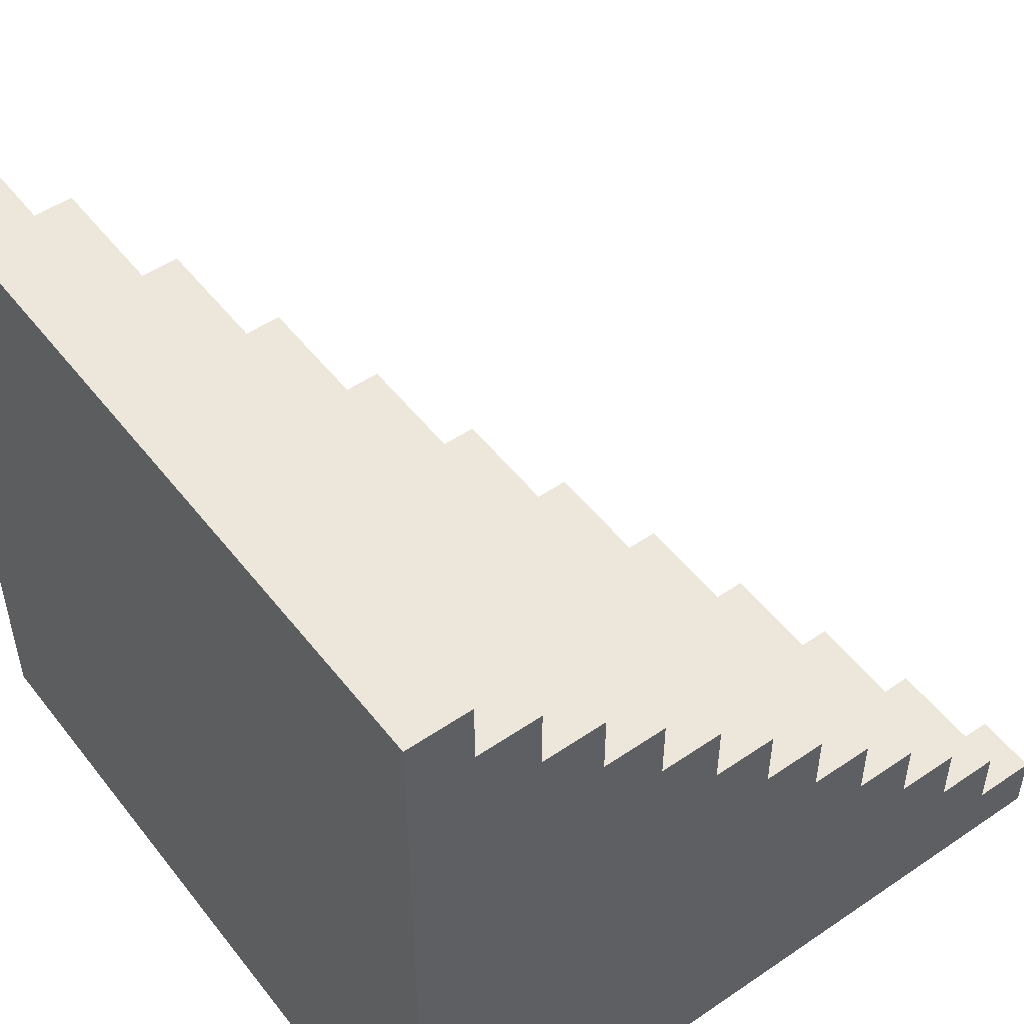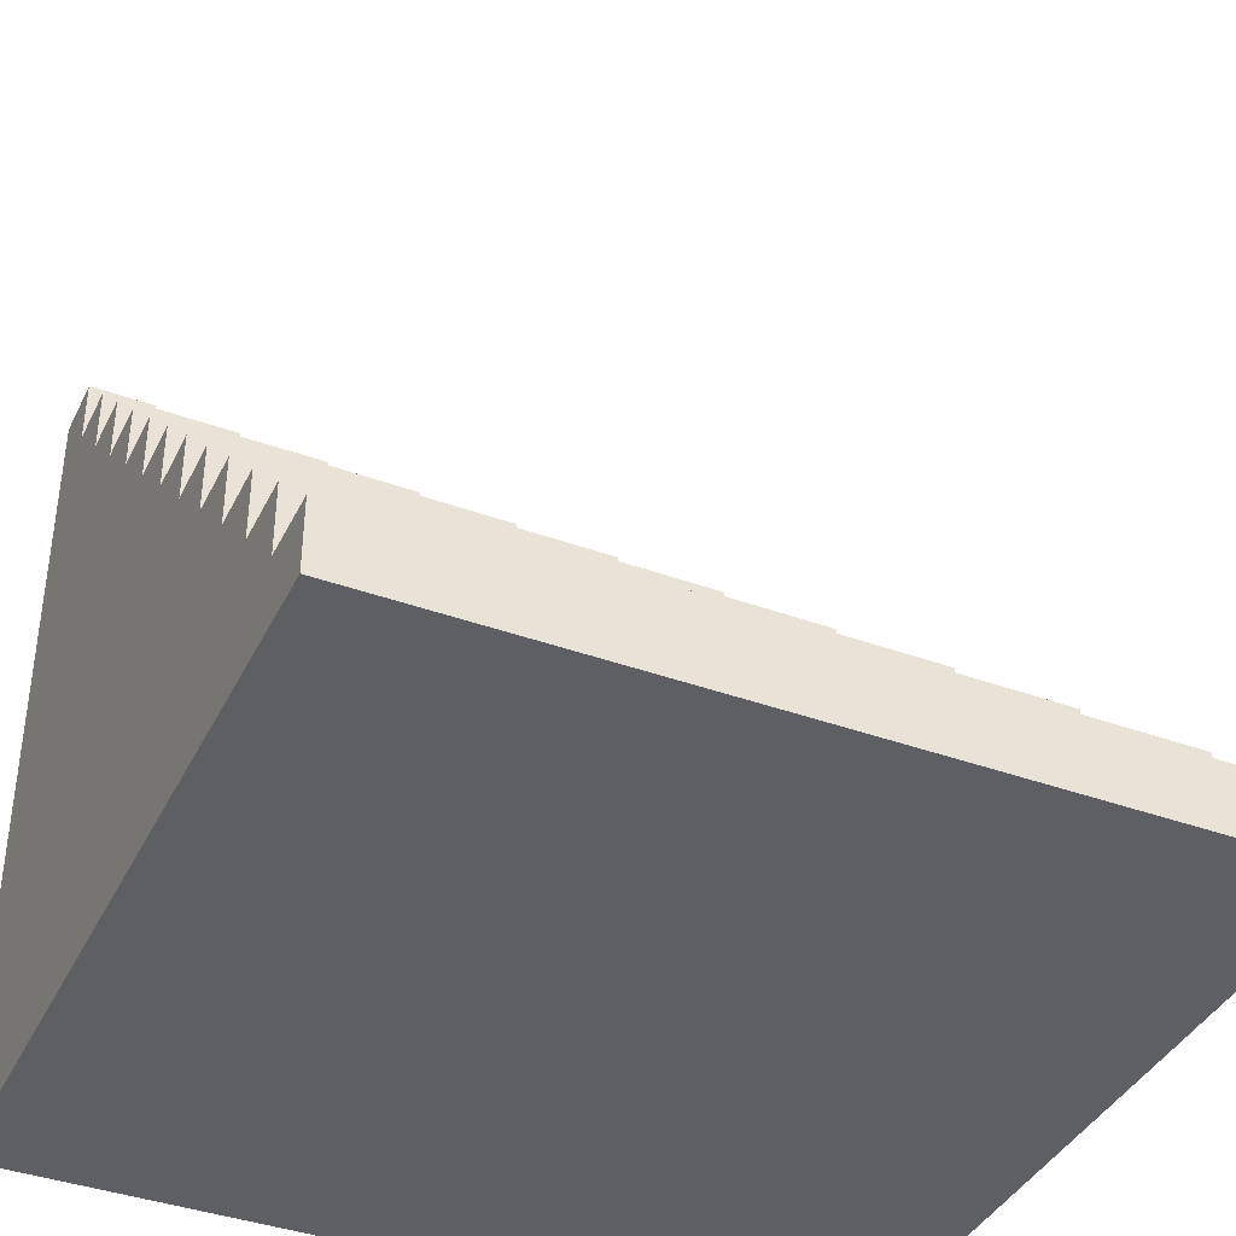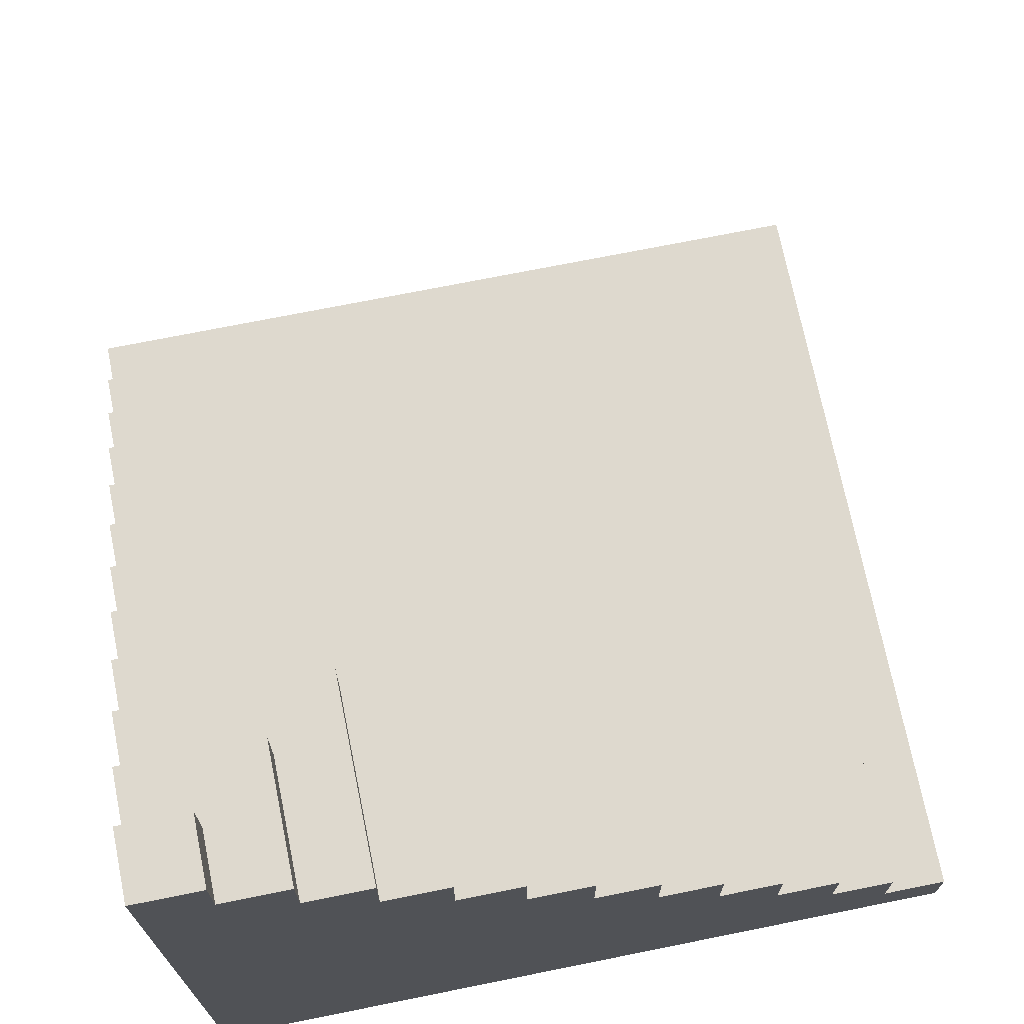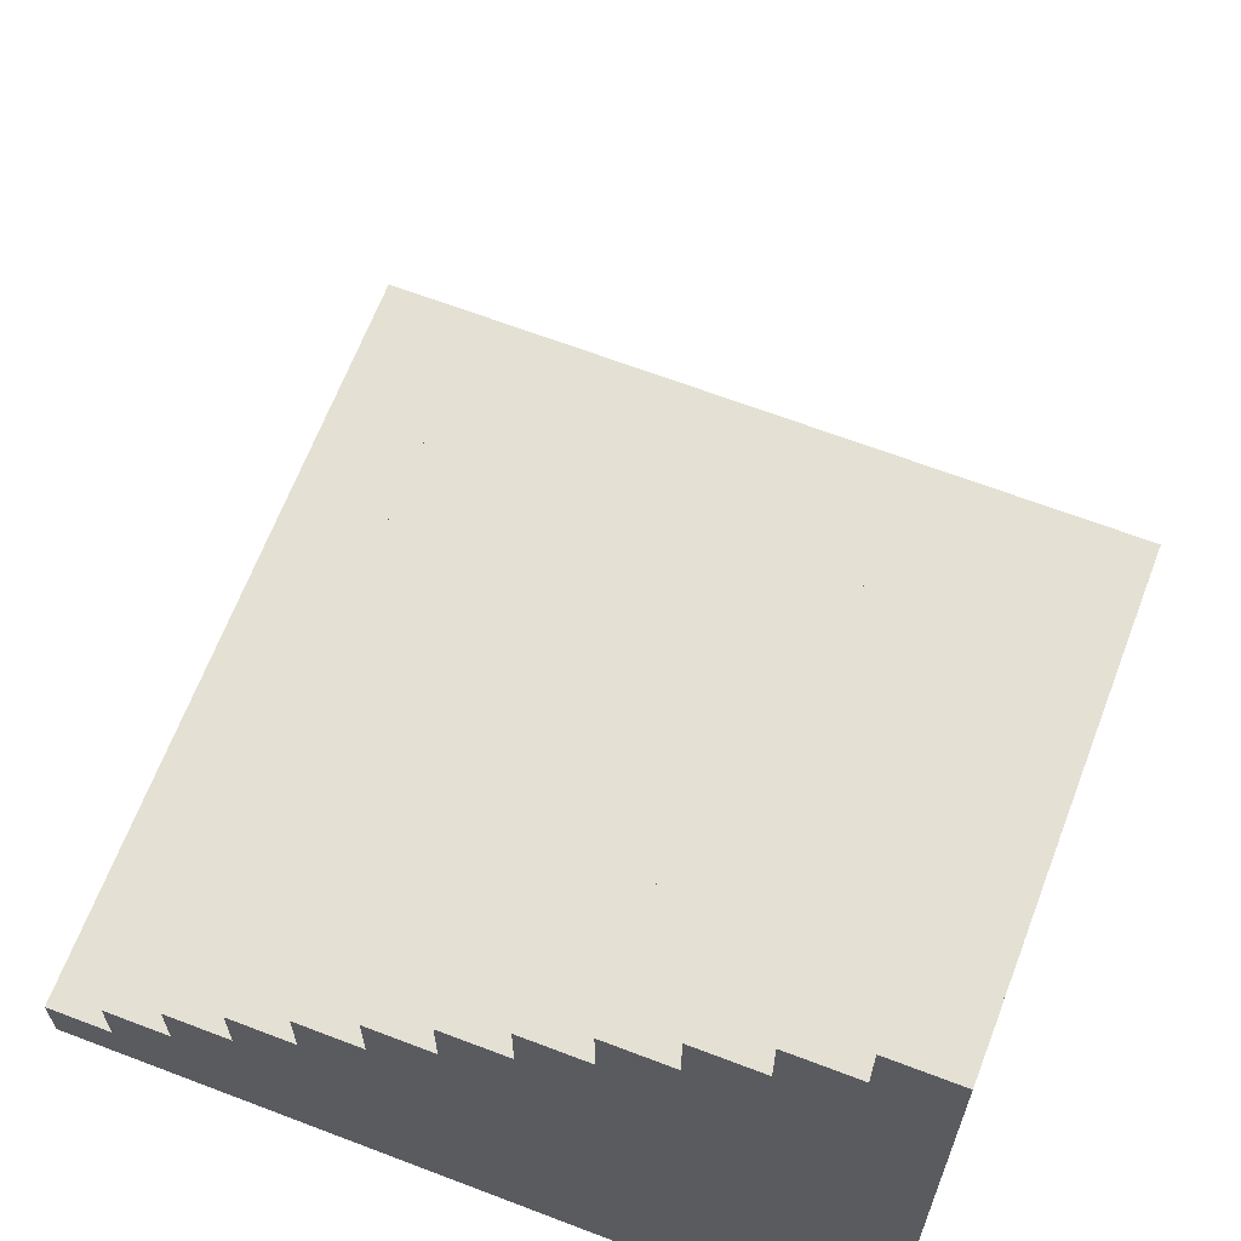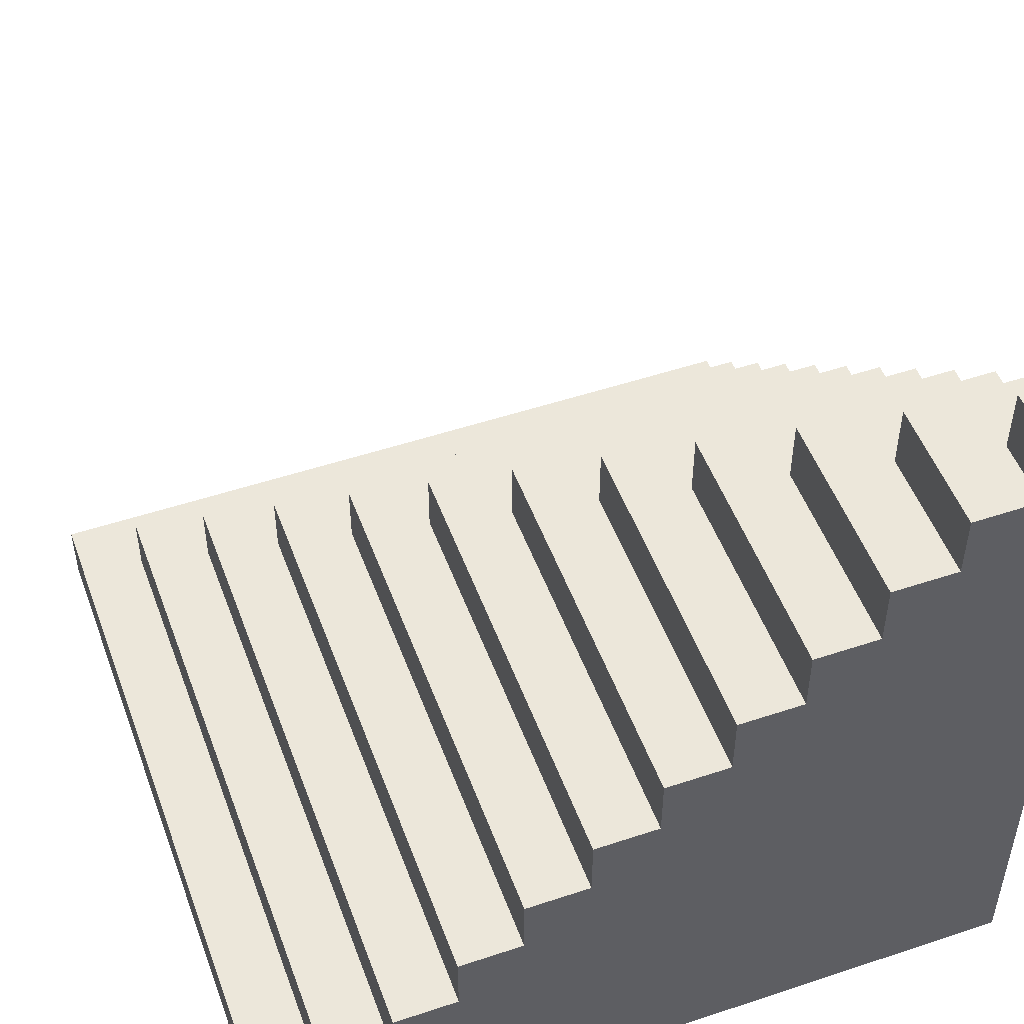
<metadata>
{"format":"obj","ext":"obj","renderer":"f3d","projection":"perspective","resolution":1024,"background":"white","views":[{"elev":50.9,"azim":53.4,"up":"+Z"},{"elev":-39.5,"azim":-114.3,"up":"+Y"},{"elev":71.4,"azim":168.6,"up":"+Y"},{"elev":65.7,"azim":111.0,"up":"+Y"},{"elev":50.7,"azim":70.0,"up":"+Y"}]}
</metadata>
<code>
o
v 2 -3.2 -2
v 2 -3.2 -3.2
v 2 -3.1 -2
v 2 -3.1 -3.2
v 2.1 -3.1 -2.1
v 2.1 -3.1 -3.2
v 2.1 -3 -2.1
v 2.1 -3 -3.2
v 2.2 -3 -2.2
v 2.2 -3 -3.2
v 2.2 -2.9 -2.2
v 2.2 -2.9 -3.2
v 2.3 -2.9 -2.3
v 2.3 -2.9 -3.2
v 2.3 -2.8 -2.3
v 2.3 -2.8 -3.2
v 2.4 -2.8 -2.4
v 2.4 -2.8 -3.2
v 2.4 -2.7 -2.4
v 2.4 -2.7 -3.2
v 2.5 -2.7 -2.5
v 2.5 -2.7 -3.2
v 2.5 -2.6 -2.5
v 2.5 -2.6 -3.2
v 2.6 -2.6 -2.6
v 2.6 -2.6 -3.2
v 2.6 -2.5 -2.6
v 2.6 -2.5 -3.2
v 2.7 -2.5 -2.7
v 2.7 -2.5 -3.2
v 2.7 -2.4 -2.7
v 2.7 -2.4 -3.2
v 2.8 -2.4 -2.8
v 2.8 -2.4 -3.2
v 2.8 -2.3 -2.8
v 2.8 -2.3 -3.2
v 2.9 -2.3 -2.9
v 2.9 -2.3 -3.2
v 2.9 -2.2 -2.9
v 2.9 -2.2 -3.2
v 3 -2.2 -3
v 3 -2.2 -3.2
v 3 -2.1 -3
v 3 -2.1 -3.2
v 3.1 -2.1 -3.1
v 3.1 -2.1 -3.2
v 3.1 -2 -3.1
v 3.1 -2 -3.2
v 3.2 -3.2 -2
v 3.2 -3.2 -2.3
v 3.2 -3.2 -3.2
v 3.2 -3.1 -2
v 3.2 -3.1 -2.1
v 3.2 -3.1 -2.3
v 3.2 -3.1 -2.4
v 3.2 -3 -2.1
v 3.2 -3 -2.2
v 3.2 -3 -2.4
v 3.2 -3 -2.5
v 3.2 -2.9 -2.2
v 3.2 -2.9 -2.3
v 3.2 -2.9 -2.5
v 3.2 -2.9 -2.6
v 3.2 -2.8 -2.3
v 3.2 -2.8 -2.4
v 3.2 -2.8 -2.6
v 3.2 -2.8 -2.7
v 3.2 -2.7 -2.4
v 3.2 -2.7 -2.5
v 3.2 -2.7 -2.7
v 3.2 -2.7 -2.8
v 3.2 -2.6 -2.5
v 3.2 -2.6 -2.6
v 3.2 -2.6 -2.8
v 3.2 -2.6 -2.9
v 3.2 -2.5 -2.6
v 3.2 -2.5 -2.7
v 3.2 -2.5 -2.9
v 3.2 -2.5 -3
v 3.2 -2.4 -2.7
v 3.2 -2.4 -2.8
v 3.2 -2.4 -3
v 3.2 -2.4 -3.1
v 3.2 -2.3 -2.8
v 3.2 -2.3 -2.9
v 3.2 -2.3 -3.1
v 3.2 -2.3 -3.2
v 3.2 -2.2 -2.9
v 3.2 -2.2 -3
v 3.2 -2.1 -3
v 3.2 -2.1 -3.1
v 3.2 -2 -3.1
v 3.2 -2 -3.2
v 2 -3.2 -2
v 2 -3.1 -2
v 3.2 -3.2 -2
v 3.2 -3.1 -2
v 2.1 -3.1 -2.1
v 2.1 -3 -2.1
v 3.2 -3.1 -2.1
v 3.2 -3 -2.1
v 2.2 -3 -2.2
v 2.2 -2.9 -2.2
v 3.2 -3 -2.2
v 3.2 -2.9 -2.2
v 2.3 -2.9 -2.3
v 2.3 -2.8 -2.3
v 3.2 -2.9 -2.3
v 3.2 -2.8 -2.3
v 2.4 -2.8 -2.4
v 2.4 -2.7 -2.4
v 3.2 -2.8 -2.4
v 3.2 -2.7 -2.4
v 2.5 -2.7 -2.5
v 2.5 -2.6 -2.5
v 3.2 -2.7 -2.5
v 3.2 -2.6 -2.5
v 2.6 -2.6 -2.6
v 2.6 -2.5 -2.6
v 3.2 -2.6 -2.6
v 3.2 -2.5 -2.6
v 2.7 -2.5 -2.7
v 2.7 -2.4 -2.7
v 3.2 -2.5 -2.7
v 3.2 -2.4 -2.7
v 2.8 -2.4 -2.8
v 2.8 -2.3 -2.8
v 3.2 -2.4 -2.8
v 3.2 -2.3 -2.8
v 2.9 -2.3 -2.9
v 2.9 -2.2 -2.9
v 3.2 -2.3 -2.9
v 3.2 -2.2 -2.9
v 3 -2.2 -3
v 3 -2.1 -3
v 3.2 -2.2 -3
v 3.2 -2.1 -3
v 3.1 -2.1 -3.1
v 3.1 -2 -3.1
v 3.2 -2.1 -3.1
v 3.2 -2 -3.1
v 2 -3.2 -3.2
v 2 -3.1 -3.2
v 2.1 -3.1 -3.2
v 2.1 -3 -3.2
v 2.2 -3 -3.2
v 2.2 -2.9 -3.2
v 2.3 -3.2 -3.2
v 2.3 -3.1 -3.2
v 2.3 -2.9 -3.2
v 2.3 -2.8 -3.2
v 2.4 -3.1 -3.2
v 2.4 -3 -3.2
v 2.4 -2.8 -3.2
v 2.4 -2.7 -3.2
v 2.5 -3 -3.2
v 2.5 -2.9 -3.2
v 2.5 -2.7 -3.2
v 2.5 -2.6 -3.2
v 2.6 -2.9 -3.2
v 2.6 -2.8 -3.2
v 2.6 -2.6 -3.2
v 2.6 -2.5 -3.2
v 2.7 -2.8 -3.2
v 2.7 -2.7 -3.2
v 2.7 -2.5 -3.2
v 2.7 -2.4 -3.2
v 2.8 -2.7 -3.2
v 2.8 -2.6 -3.2
v 2.8 -2.4 -3.2
v 2.8 -2.3 -3.2
v 2.9 -2.6 -3.2
v 2.9 -2.5 -3.2
v 2.9 -2.3 -3.2
v 2.9 -2.2 -3.2
v 3 -2.5 -3.2
v 3 -2.4 -3.2
v 3 -2.2 -3.2
v 3 -2.1 -3.2
v 3.1 -2.4 -3.2
v 3.1 -2.3 -3.2
v 3.1 -2.1 -3.2
v 3.1 -2 -3.2
v 3.2 -3.2 -3.2
v 3.2 -2.3 -3.2
v 3.2 -2 -3.2
v 2 -3.2 -2
v 3.2 -3.2 -2
v 2.3 -3.2 -2.3
v 3.2 -3.2 -2.3
v 2 -3.2 -3.2
v 2.3 -3.2 -3.2
v 3.2 -3.2 -3.2
v 2 -3.1 -2
v 3.2 -3.1 -2
v 2.1 -3.1 -2.1
v 3.2 -3.1 -2.1
v 2 -3.1 -3.2
v 2.1 -3.1 -3.2
v 2.1 -3 -2.1
v 3.2 -3 -2.1
v 2.2 -3 -2.2
v 3.2 -3 -2.2
v 2.1 -3 -3.2
v 2.2 -3 -3.2
v 2.2 -2.9 -2.2
v 3.2 -2.9 -2.2
v 2.3 -2.9 -2.3
v 3.2 -2.9 -2.3
v 2.2 -2.9 -3.2
v 2.3 -2.9 -3.2
v 2.3 -2.8 -2.3
v 3.2 -2.8 -2.3
v 2.4 -2.8 -2.4
v 3.2 -2.8 -2.4
v 2.3 -2.8 -3.2
v 2.4 -2.8 -3.2
v 2.4 -2.7 -2.4
v 3.2 -2.7 -2.4
v 2.5 -2.7 -2.5
v 3.2 -2.7 -2.5
v 2.4 -2.7 -3.2
v 2.5 -2.7 -3.2
v 2.5 -2.6 -2.5
v 3.2 -2.6 -2.5
v 2.6 -2.6 -2.6
v 3.2 -2.6 -2.6
v 2.5 -2.6 -3.2
v 2.6 -2.6 -3.2
v 2.6 -2.5 -2.6
v 3.2 -2.5 -2.6
v 2.7 -2.5 -2.7
v 3.2 -2.5 -2.7
v 2.6 -2.5 -3.2
v 2.7 -2.5 -3.2
v 2.7 -2.4 -2.7
v 3.2 -2.4 -2.7
v 2.8 -2.4 -2.8
v 3.2 -2.4 -2.8
v 2.7 -2.4 -3.2
v 2.8 -2.4 -3.2
v 2.8 -2.3 -2.8
v 3.2 -2.3 -2.8
v 2.9 -2.3 -2.9
v 3.2 -2.3 -2.9
v 2.8 -2.3 -3.2
v 2.9 -2.3 -3.2
v 2.9 -2.2 -2.9
v 3.2 -2.2 -2.9
v 3 -2.2 -3
v 3.2 -2.2 -3
v 2.9 -2.2 -3.2
v 3 -2.2 -3.2
v 3 -2.1 -3
v 3.2 -2.1 -3
v 3.1 -2.1 -3.1
v 3.2 -2.1 -3.1
v 3 -2.1 -3.2
v 3.1 -2.1 -3.2
v 3.1 -2 -3.1
v 3.2 -2 -3.1
v 3.1 -2 -3.2
v 3.2 -2 -3.2
f 3 2 1
f 4 2 3
f 7 6 5
f 8 6 7
f 11 10 9
f 12 10 11
f 15 14 13
f 16 14 15
f 19 18 17
f 20 18 19
f 23 22 21
f 24 22 23
f 27 26 25
f 28 26 27
f 31 30 29
f 32 30 31
f 35 34 33
f 36 34 35
f 39 38 37
f 40 38 39
f 43 42 41
f 44 42 43
f 47 46 45
f 48 46 47
f 49 50 52
f 52 50 53
f 50 51 54
f 53 50 54
f 54 51 55
f 53 54 56
f 54 55 56
f 56 55 57
f 55 51 58
f 57 55 58
f 58 51 59
f 57 58 60
f 58 59 60
f 60 59 61
f 59 51 62
f 61 59 62
f 62 51 63
f 61 62 64
f 62 63 64
f 64 63 65
f 63 51 66
f 65 63 66
f 66 51 67
f 65 66 68
f 66 67 68
f 68 67 69
f 67 51 70
f 69 67 70
f 70 51 71
f 69 70 72
f 70 71 72
f 72 71 73
f 71 51 74
f 73 71 74
f 74 51 75
f 73 74 76
f 74 75 76
f 76 75 77
f 75 51 78
f 77 75 78
f 78 51 79
f 77 78 80
f 78 79 80
f 80 79 81
f 79 51 82
f 81 79 82
f 82 51 83
f 81 82 84
f 82 83 84
f 84 83 85
f 83 51 86
f 85 83 86
f 86 51 87
f 85 86 88
f 86 87 88
f 88 87 89
f 89 87 90
f 90 87 91
f 91 87 92
f 92 87 93
f 96 95 94
f 97 95 96
f 100 99 98
f 101 99 100
f 104 103 102
f 105 103 104
f 108 107 106
f 109 107 108
f 112 111 110
f 113 111 112
f 116 115 114
f 117 115 116
f 120 119 118
f 121 119 120
f 124 123 122
f 125 123 124
f 128 127 126
f 129 127 128
f 132 131 130
f 133 131 132
f 136 135 134
f 137 135 136
f 140 139 138
f 141 139 140
f 142 143 144
f 144 145 146
f 142 144 148
f 146 147 148
f 144 146 148
f 148 147 149
f 149 147 150
f 148 149 152
f 150 151 152
f 149 150 152
f 152 151 153
f 153 151 154
f 152 153 156
f 154 155 156
f 153 154 156
f 156 155 157
f 157 155 158
f 156 157 160
f 158 159 160
f 157 158 160
f 160 159 161
f 161 159 162
f 160 161 164
f 162 163 164
f 161 162 164
f 164 163 165
f 165 163 166
f 164 165 168
f 166 167 168
f 165 166 168
f 168 167 169
f 169 167 170
f 168 169 172
f 170 171 172
f 169 170 172
f 172 171 173
f 173 171 174
f 172 173 176
f 174 175 176
f 173 174 176
f 176 175 177
f 177 175 178
f 176 177 180
f 178 179 180
f 177 178 180
f 180 179 181
f 181 179 182
f 148 152 184
f 152 156 184
f 156 160 184
f 180 181 184
f 176 180 184
f 172 176 184
f 168 172 184
f 164 168 184
f 160 164 184
f 182 183 185
f 184 181 185
f 181 182 185
f 185 183 186
f 189 188 187
f 190 188 189
f 191 189 187
f 192 190 189
f 192 189 191
f 193 190 192
f 194 195 196
f 196 195 197
f 194 196 198
f 198 196 199
f 200 201 202
f 202 201 203
f 200 202 204
f 204 202 205
f 206 207 208
f 208 207 209
f 206 208 210
f 210 208 211
f 212 213 214
f 214 213 215
f 212 214 216
f 216 214 217
f 218 219 220
f 220 219 221
f 218 220 222
f 222 220 223
f 224 225 226
f 226 225 227
f 224 226 228
f 228 226 229
f 230 231 232
f 232 231 233
f 230 232 234
f 234 232 235
f 236 237 238
f 238 237 239
f 236 238 240
f 240 238 241
f 242 243 244
f 244 243 245
f 242 244 246
f 246 244 247
f 248 249 250
f 250 249 251
f 248 250 252
f 252 250 253
f 254 255 256
f 256 255 257
f 254 256 258
f 258 256 259
f 260 261 262
f 262 261 263

</code>
